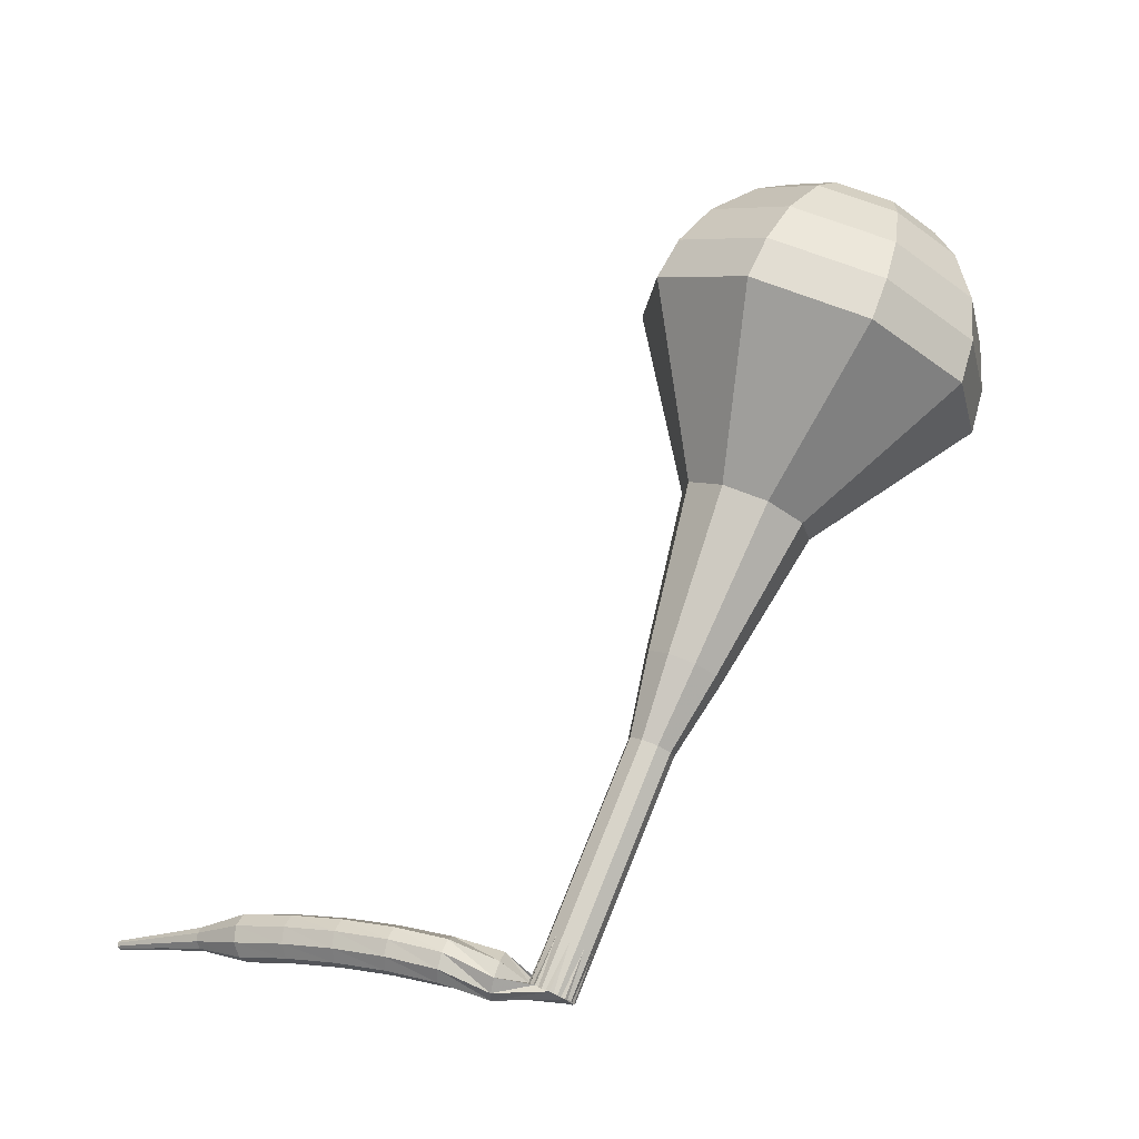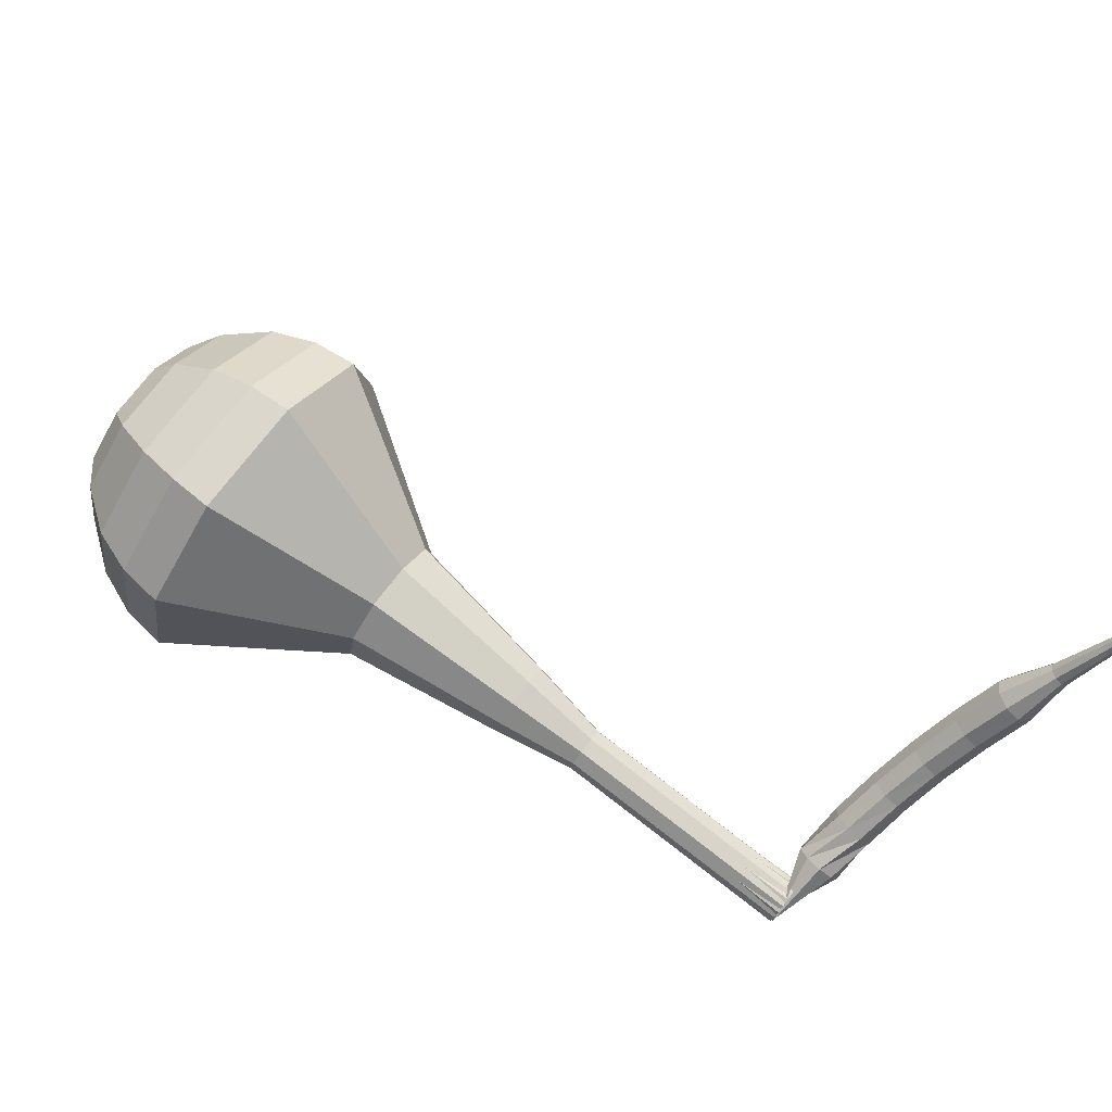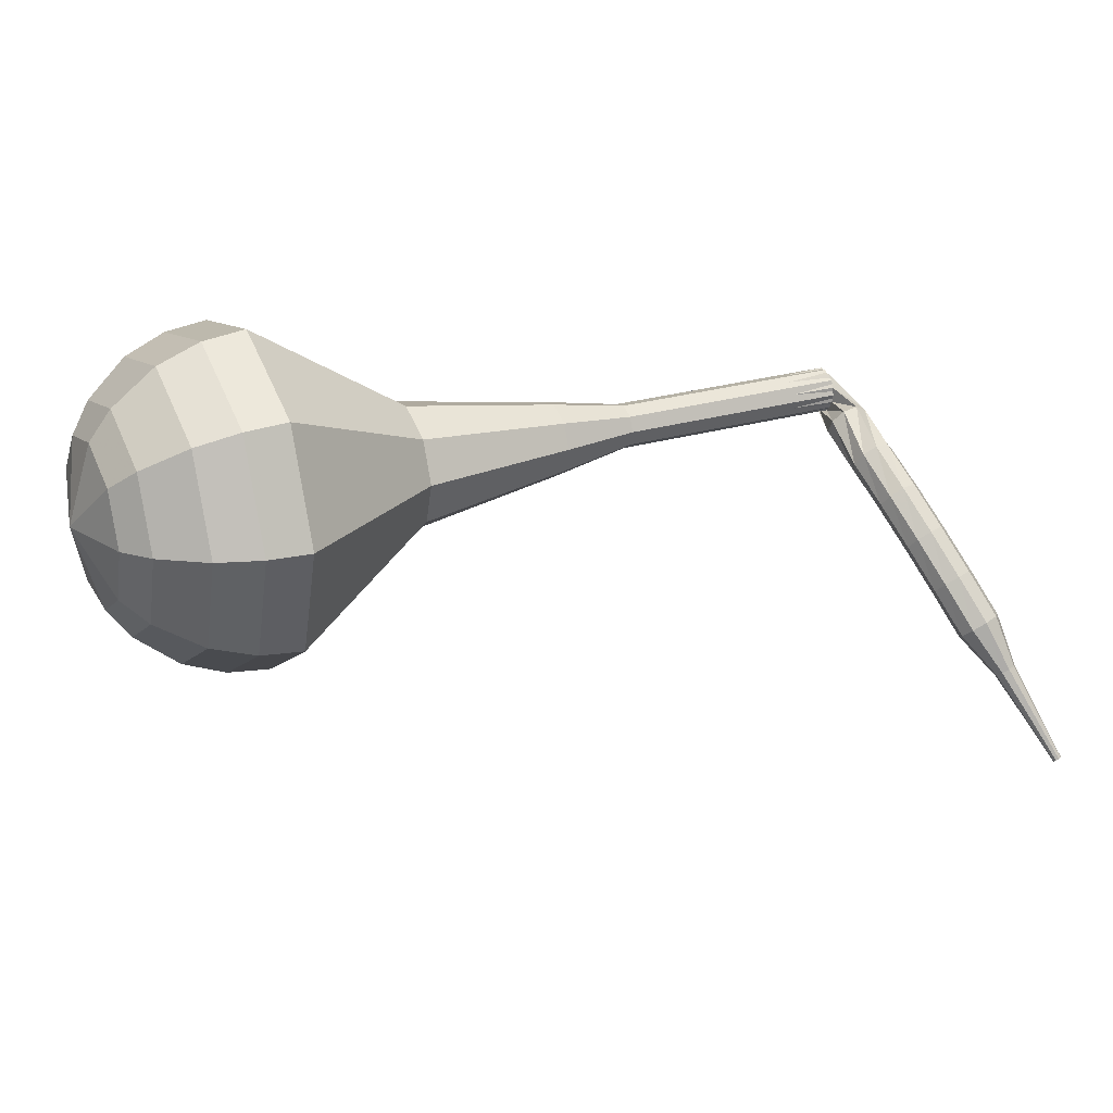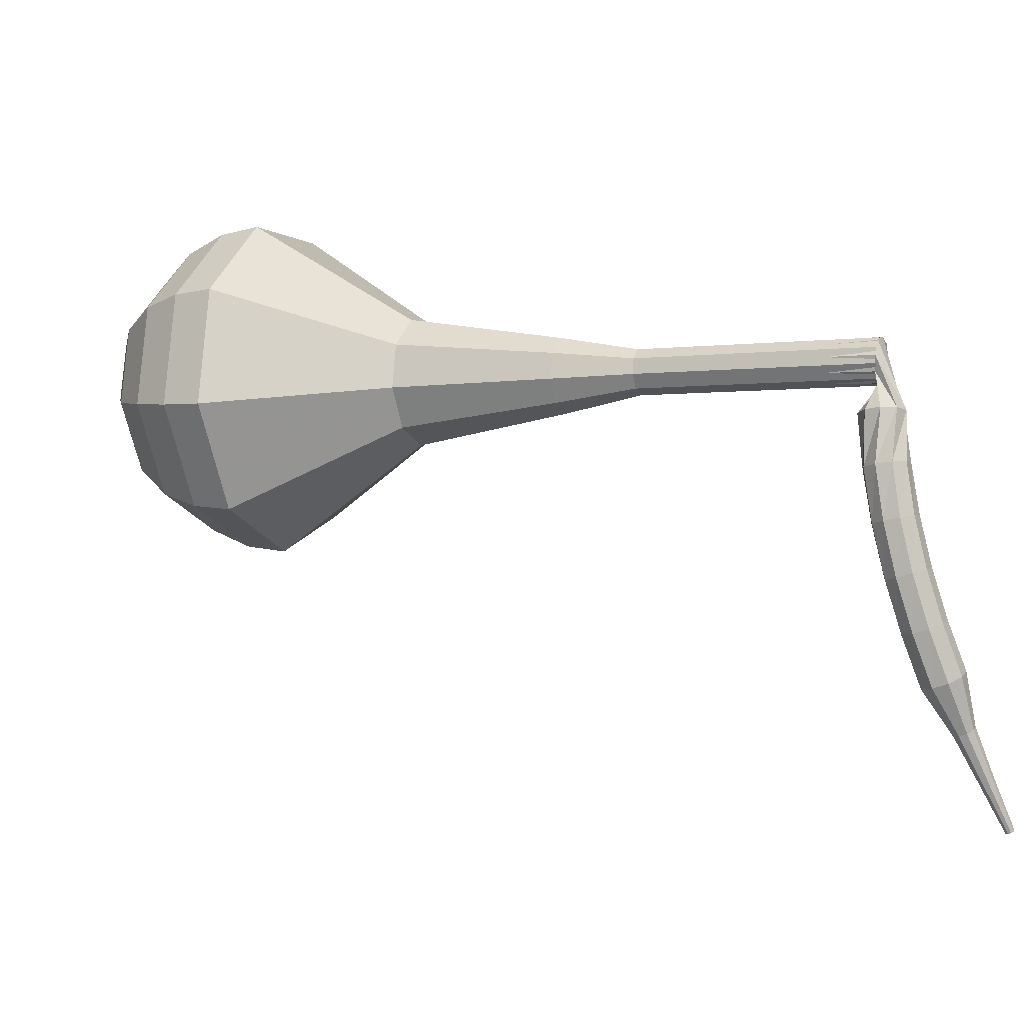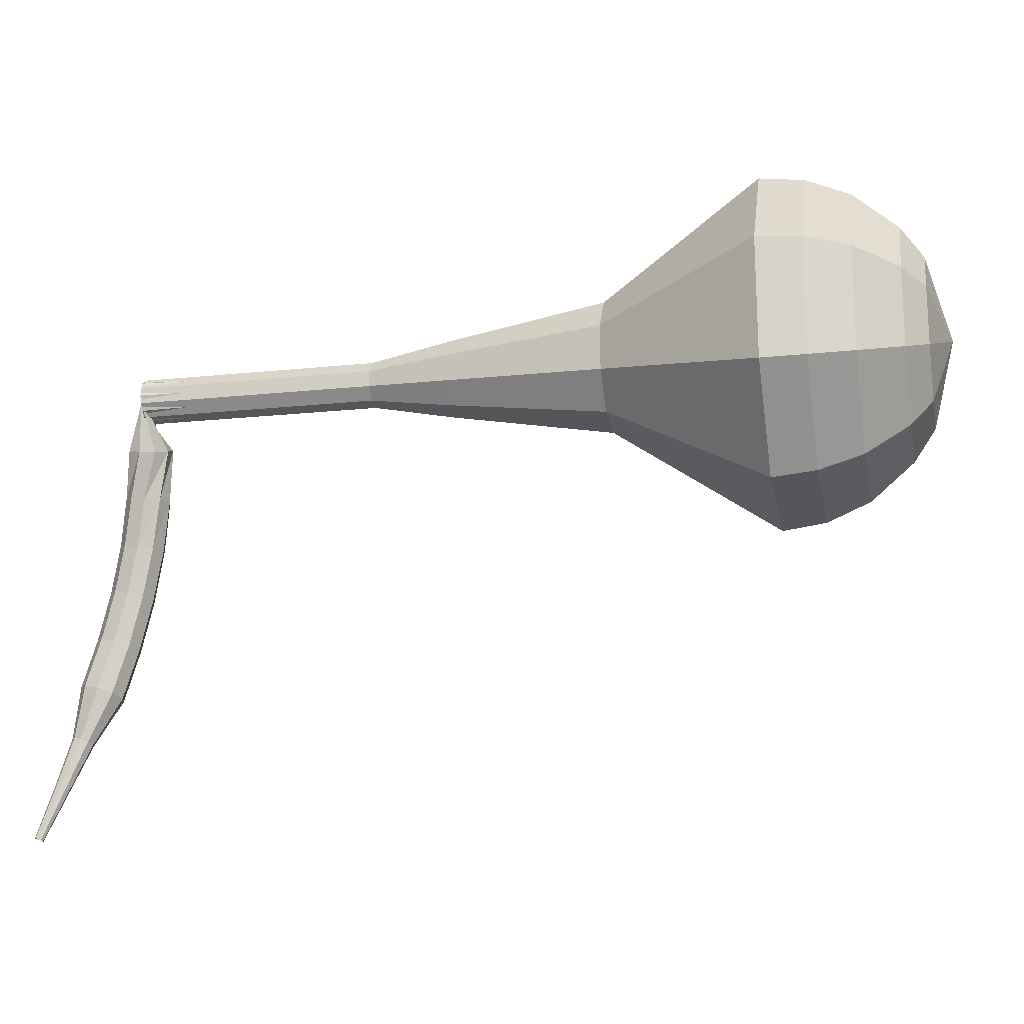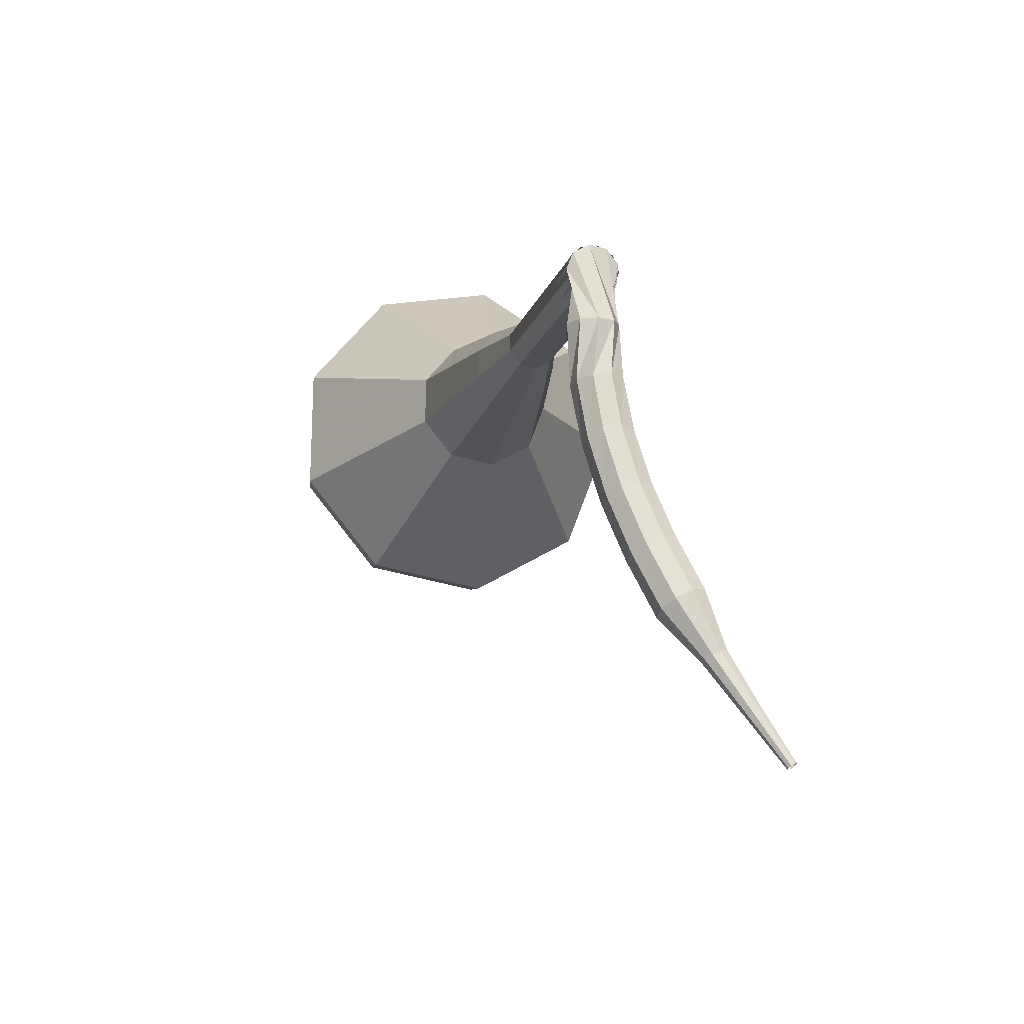
<metadata>
{"format":"obj","ext":"obj","renderer":"f3d","projection":"perspective","resolution":1024,"background":"white","views":[{"elev":60.9,"azim":-71.8,"up":"+Y"},{"elev":-79.2,"azim":140.1,"up":"+Y"},{"elev":55.7,"azim":152.1,"up":"+Y"},{"elev":-13.2,"azim":-142.4,"up":"+Z"},{"elev":4.7,"azim":24.6,"up":"+Z"},{"elev":-15.7,"azim":-88.2,"up":"+Z"}]}
</metadata>
<code>
g tube1
v 162.6 157.5 155.4
v 162.6 158.7 152.3
v 162 161.6 150.6
v 161.2 164.8 151.2
v 160.5 166.9 153.7
v 160.2 166.8 157.1
v 160.5 164.7 159.7
v 161.3 161.4 160.3
v 162.1 158.6 158.6
v 162.6 157.5 155.4
v 163.2 159 155.5
v 163.2 159.9 153.2
v 162.8 162 151.9
v 162.2 164.4 152.4
v 161.6 165.9 154.3
v 161.5 165.8 156.7
v 161.7 164.3 158.6
v 162.2 161.9 159.1
v 162.8 159.8 157.8
v 163.2 159 155.5
v 163.3 162.8 155.6
v 163.3 162.8 155.6
v 163.3 162.8 155.6
v 163.3 162.8 155.6
v 163.3 162.8 155.6
v 163.3 162.8 155.6
v 163.3 162.8 155.6
v 163.3 162.8 155.6
v 163.3 162.8 155.6
v 163.3 162.8 155.6
v 128.7 155.4 152.8
v 128.8 155.2 152.2
v 129 154.6 151.8
v 129.1 153.9 152
v 129.2 153.5 152.5
v 129.1 153.5 153.2
v 128.9 153.9 153.7
v 128.7 154.5 153.8
v 128.6 155.1 153.5
v 128.7 155.4 152.8
v 128 154.2 150.6
v 128 154.9 150.6
v 128.5 155.3 150.6
v 129.2 155.4 150.6
v 129.8 155 150.6
v 129.9 154.3 150.7
v 129.6 153.7 150.7
v 129 153.4 150.7
v 128.4 153.6 150.7
v 128 154.2 150.6
v 128 154.4 148.5
v 128.3 155 148.4
v 128.9 155.3 148.3
v 129.6 155.1 148.3
v 129.9 154.5 148.4
v 129.8 153.8 148.5
v 129.3 153.4 148.6
v 128.6 153.3 148.6
v 128.1 153.8 148.5
v 128 154.4 148.5
v 127.9 154.1 146.3
v 128.2 154.6 146.1
v 128.9 154.8 146.1
v 129.5 154.6 146.1
v 129.9 154 146.2
v 129.7 153.4 146.4
v 129.2 153 146.5
v 128.5 153 146.5
v 128 153.4 146.5
v 127.9 154.1 146.3
v 127.8 153.5 144.2
v 128.1 154 143.9
v 128.8 154.2 143.8
v 129.4 153.9 143.9
v 129.7 153.4 144
v 129.6 152.7 144.3
v 129 152.3 144.5
v 128.4 152.4 144.5
v 127.9 152.8 144.4
v 127.8 153.5 144.2
v 127.6 152.6 142.1
v 127.9 153.2 141.8
v 128.6 153.3 141.7
v 129.2 153.1 141.7
v 129.5 152.5 141.9
v 129.4 151.9 142.2
v 128.8 151.5 142.4
v 128.2 151.6 142.5
v 127.7 152 142.3
v 127.6 152.6 142.1
v 127.3 151.6 140
v 127.7 152.1 139.7
v 128.3 152.3 139.6
v 129 152 139.6
v 129.3 151.5 139.9
v 129.1 150.9 140.2
v 128.6 150.6 140.4
v 127.9 150.6 140.5
v 127.4 151 140.3
v 127.3 151.6 140
v 127.5 150.4 138
v 127.7 150.6 137.9
v 128 150.7 137.8
v 128.4 150.6 137.8
v 128.5 150.3 137.9
v 128.4 150 138.1
v 128.2 149.9 138.3
v 127.8 149.9 138.3
v 127.6 150.1 138.2
v 127.5 150.4 138
v 127.4 149.1 136.1
v 127.5 149.3 136
v 127.7 149.3 135.9
v 127.9 149.3 135.9
v 128 149.1 136
v 128 148.9 136.1
v 127.8 148.8 136.2
v 127.6 148.8 136.3
v 127.4 149 136.2
v 127.4 149.1 136.1
v 127.2 147.9 134.1
v 127.3 148 134.1
v 127.4 148 134
v 127.5 147.9 134
v 127.6 147.8 134.1
v 127.6 147.7 134.2
v 127.5 147.7 134.2
v 127.3 147.7 134.2
v 127.2 147.8 134.2
v 127.2 147.9 134.1
f 1 2 12
f 12 11 1
f 2 3 13
f 13 12 2
f 3 4 14
f 14 13 3
f 4 5 15
f 15 14 4
f 5 6 16
f 16 15 5
f 6 7 17
f 17 16 6
f 7 8 18
f 18 17 7
f 8 9 19
f 19 18 8
f 9 10 20
f 20 19 9
f 11 12 22
f 22 21 11
f 12 13 23
f 23 22 12
f 13 14 24
f 24 23 13
f 14 15 25
f 25 24 14
f 15 16 26
f 26 25 15
f 16 17 27
f 27 26 16
f 17 18 28
f 28 27 17
f 18 19 29
f 29 28 18
f 19 20 30
f 30 29 19
f 21 22 32
f 32 31 21
f 22 23 33
f 33 32 22
f 23 24 34
f 34 33 23
f 24 25 35
f 35 34 24
f 25 26 36
f 36 35 25
f 26 27 37
f 37 36 26
f 27 28 38
f 38 37 27
f 28 29 39
f 39 38 28
f 29 30 40
f 40 39 29
f 31 32 42
f 42 41 31
f 32 33 43
f 43 42 32
f 33 34 44
f 44 43 33
f 34 35 45
f 45 44 34
f 35 36 46
f 46 45 35
f 36 37 47
f 47 46 36
f 37 38 48
f 48 47 37
f 38 39 49
f 49 48 38
f 39 40 50
f 50 49 39
f 41 42 52
f 52 51 41
f 42 43 53
f 53 52 42
f 43 44 54
f 54 53 43
f 44 45 55
f 55 54 44
f 45 46 56
f 56 55 45
f 46 47 57
f 57 56 46
f 47 48 58
f 58 57 47
f 48 49 59
f 59 58 48
f 49 50 60
f 60 59 49
f 51 52 62
f 62 61 51
f 52 53 63
f 63 62 52
f 53 54 64
f 64 63 53
f 54 55 65
f 65 64 54
f 55 56 66
f 66 65 55
f 56 57 67
f 67 66 56
f 57 58 68
f 68 67 57
f 58 59 69
f 69 68 58
f 59 60 70
f 70 69 59
f 61 62 72
f 72 71 61
f 62 63 73
f 73 72 62
f 63 64 74
f 74 73 63
f 64 65 75
f 75 74 64
f 65 66 76
f 76 75 65
f 66 67 77
f 77 76 66
f 67 68 78
f 78 77 67
f 68 69 79
f 79 78 68
f 69 70 80
f 80 79 69
f 71 72 82
f 82 81 71
f 72 73 83
f 83 82 72
f 73 74 84
f 84 83 73
f 74 75 85
f 85 84 74
f 75 76 86
f 86 85 75
f 76 77 87
f 87 86 76
f 77 78 88
f 88 87 77
f 78 79 89
f 89 88 78
f 79 80 90
f 90 89 79
f 81 82 92
f 92 91 81
f 82 83 93
f 93 92 82
f 83 84 94
f 94 93 83
f 84 85 95
f 95 94 84
f 85 86 96
f 96 95 85
f 86 87 97
f 97 96 86
f 87 88 98
f 98 97 87
f 88 89 99
f 99 98 88
f 89 90 100
f 100 99 89
f 91 92 102
f 102 101 91
f 92 93 103
f 103 102 92
f 93 94 104
f 104 103 93
f 94 95 105
f 105 104 94
f 95 96 106
f 106 105 95
f 96 97 107
f 107 106 96
f 97 98 108
f 108 107 97
f 98 99 109
f 109 108 98
f 99 100 110
f 110 109 99
f 101 102 112
f 112 111 101
f 102 103 113
f 113 112 102
f 103 104 114
f 114 113 103
f 104 105 115
f 115 114 104
f 105 106 116
f 116 115 105
f 106 107 117
f 117 116 106
f 107 108 118
f 118 117 107
f 108 109 119
f 119 118 108
f 109 110 120
f 120 119 109
f 111 112 122
f 122 121 111
f 112 113 123
f 123 122 112
f 113 114 124
f 124 123 113
f 114 115 125
f 125 124 114
f 115 116 126
f 126 125 115
f 116 117 127
f 127 126 116
f 117 118 128
f 128 127 117
f 118 119 129
f 129 128 118
f 119 120 130
f 130 129 119
v 129.1 153.4 152.8
v 129.1 153.7 152.2
v 129 154.2 151.8
v 128.9 154.9 152
v 128.7 155.3 152.5
v 128.7 155.3 153.2
v 128.7 154.9 153.7
v 128.9 154.2 153.8
v 129 153.6 153.5
v 129.1 153.4 152.8
v 132.5 154.2 153.1
v 132.5 154.5 152.5
v 132.4 155.1 152.1
v 132.2 155.7 152.2
v 132.1 156.1 152.8
v 132 156.1 153.4
v 132.1 155.7 154
v 132.3 155 154.1
v 132.4 154.5 153.7
v 132.5 154.2 153.1
v 135.9 155.1 153.4
v 135.9 155.3 152.7
v 135.8 155.9 152.4
v 135.6 156.5 152.5
v 135.5 157 153
v 135.4 156.9 153.7
v 135.5 156.5 154.2
v 135.6 155.9 154.3
v 135.8 155.3 154
v 135.9 155.1 153.4
v 139.3 155.9 153.6
v 139.3 156.1 153
v 139.2 156.7 152.7
v 139 157.4 152.8
v 138.9 157.8 153.3
v 138.8 157.8 154
v 138.9 157.3 154.5
v 139 156.7 154.6
v 139.2 156.1 154.3
v 139.3 155.9 153.6
v 142.9 156.1 153.9
v 142.8 156.5 152.8
v 142.6 157.4 152.3
v 142.4 158.5 152.5
v 142.1 159.2 153.3
v 142 159.2 154.5
v 142.1 158.5 155.4
v 142.4 157.4 155.6
v 142.7 156.4 155
v 142.9 156.1 153.9
v 149.9 156.6 154.5
v 149.9 157.3 152.6
v 149.6 158.9 151.7
v 149.1 160.8 152
v 148.7 162 153.5
v 148.5 161.9 155.4
v 148.7 160.7 156.9
v 149.1 158.8 157.2
v 149.6 157.2 156.3
v 149.9 156.6 154.5
v 157.8 153.7 155
v 157.7 155.5 150.2
v 156.9 159.9 147.6
v 155.6 164.8 148.5
v 154.5 167.9 152.4
v 154.1 167.8 157.6
v 154.6 164.5 161.5
v 155.8 159.6 162.4
v 157 155.3 159.8
v 157.8 153.7 155
v 159.5 154.4 155.1
v 159.5 156.1 150.5
v 158.7 160.3 148
v 157.4 165.1 148.9
v 156.4 168.1 152.7
v 156 168 157.6
v 156.5 164.9 161.4
v 157.6 160.1 162.3
v 158.8 156 159.8
v 159.5 154.4 155.1
v 161.2 155.6 155.3
v 161.1 157.1 151.1
v 160.4 160.9 148.9
v 159.3 165.1 149.7
v 158.4 167.9 153.1
v 158 167.8 157.5
v 158.4 164.9 160.9
v 159.4 160.7 161.7
v 160.5 157 159.5
v 161.2 155.6 155.3
v 162.6 157.5 155.4
v 162.6 158.7 152.3
v 162 161.6 150.6
v 161.2 164.8 151.2
v 160.5 166.9 153.7
v 160.2 166.8 157.1
v 160.5 164.7 159.7
v 161.3 161.4 160.3
v 162.1 158.6 158.6
v 162.6 157.5 155.4
v 163.2 159 155.5
v 163.2 159.9 153.2
v 162.8 162 151.9
v 162.2 164.4 152.4
v 161.6 165.9 154.3
v 161.5 165.8 156.7
v 161.7 164.3 158.6
v 162.2 161.9 159.1
v 162.8 159.8 157.8
v 163.2 159 155.5
v 163.3 162.8 155.6
v 163.3 162.8 155.6
v 163.3 162.8 155.6
v 163.3 162.8 155.6
v 163.3 162.8 155.6
v 163.3 162.8 155.6
v 163.3 162.8 155.6
v 163.3 162.8 155.6
v 163.3 162.8 155.6
v 163.3 162.8 155.6
f 131 132 142
f 142 141 131
f 132 133 143
f 143 142 132
f 133 134 144
f 144 143 133
f 134 135 145
f 145 144 134
f 135 136 146
f 146 145 135
f 136 137 147
f 147 146 136
f 137 138 148
f 148 147 137
f 138 139 149
f 149 148 138
f 139 140 150
f 150 149 139
f 141 142 152
f 152 151 141
f 142 143 153
f 153 152 142
f 143 144 154
f 154 153 143
f 144 145 155
f 155 154 144
f 145 146 156
f 156 155 145
f 146 147 157
f 157 156 146
f 147 148 158
f 158 157 147
f 148 149 159
f 159 158 148
f 149 150 160
f 160 159 149
f 151 152 162
f 162 161 151
f 152 153 163
f 163 162 152
f 153 154 164
f 164 163 153
f 154 155 165
f 165 164 154
f 155 156 166
f 166 165 155
f 156 157 167
f 167 166 156
f 157 158 168
f 168 167 157
f 158 159 169
f 169 168 158
f 159 160 170
f 170 169 159
f 161 162 172
f 172 171 161
f 162 163 173
f 173 172 162
f 163 164 174
f 174 173 163
f 164 165 175
f 175 174 164
f 165 166 176
f 176 175 165
f 166 167 177
f 177 176 166
f 167 168 178
f 178 177 167
f 168 169 179
f 179 178 168
f 169 170 180
f 180 179 169
f 171 172 182
f 182 181 171
f 172 173 183
f 183 182 172
f 173 174 184
f 184 183 173
f 174 175 185
f 185 184 174
f 175 176 186
f 186 185 175
f 176 177 187
f 187 186 176
f 177 178 188
f 188 187 177
f 178 179 189
f 189 188 178
f 179 180 190
f 190 189 179
f 181 182 192
f 192 191 181
f 182 183 193
f 193 192 182
f 183 184 194
f 194 193 183
f 184 185 195
f 195 194 184
f 185 186 196
f 196 195 185
f 186 187 197
f 197 196 186
f 187 188 198
f 198 197 187
f 188 189 199
f 199 198 188
f 189 190 200
f 200 199 189
f 191 192 202
f 202 201 191
f 192 193 203
f 203 202 192
f 193 194 204
f 204 203 193
f 194 195 205
f 205 204 194
f 195 196 206
f 206 205 195
f 196 197 207
f 207 206 196
f 197 198 208
f 208 207 197
f 198 199 209
f 209 208 198
f 199 200 210
f 210 209 199
f 201 202 212
f 212 211 201
f 202 203 213
f 213 212 202
f 203 204 214
f 214 213 203
f 204 205 215
f 215 214 204
f 205 206 216
f 216 215 205
f 206 207 217
f 217 216 206
f 207 208 218
f 218 217 207
f 208 209 219
f 219 218 208
f 209 210 220
f 220 219 209
f 211 212 222
f 222 221 211
f 212 213 223
f 223 222 212
f 213 214 224
f 224 223 213
f 214 215 225
f 225 224 214
f 215 216 226
f 226 225 215
f 216 217 227
f 227 226 216
f 217 218 228
f 228 227 217
f 218 219 229
f 229 228 218
f 219 220 230
f 230 229 219
f 221 222 232
f 232 231 221
f 222 223 233
f 233 232 222
f 223 224 234
f 234 233 223
f 224 225 235
f 235 234 224
f 225 226 236
f 236 235 225
f 226 227 237
f 237 236 226
f 227 228 238
f 238 237 227
f 228 229 239
f 239 238 228
f 229 230 240
f 240 239 229
f 231 232 242
f 242 241 231
f 232 233 243
f 243 242 232
f 233 234 244
f 244 243 233
f 234 235 245
f 245 244 234
f 235 236 246
f 246 245 235
f 236 237 247
f 247 246 236
f 237 238 248
f 248 247 237
f 238 239 249
f 249 248 238
f 239 240 250
f 250 249 239
g

</code>
